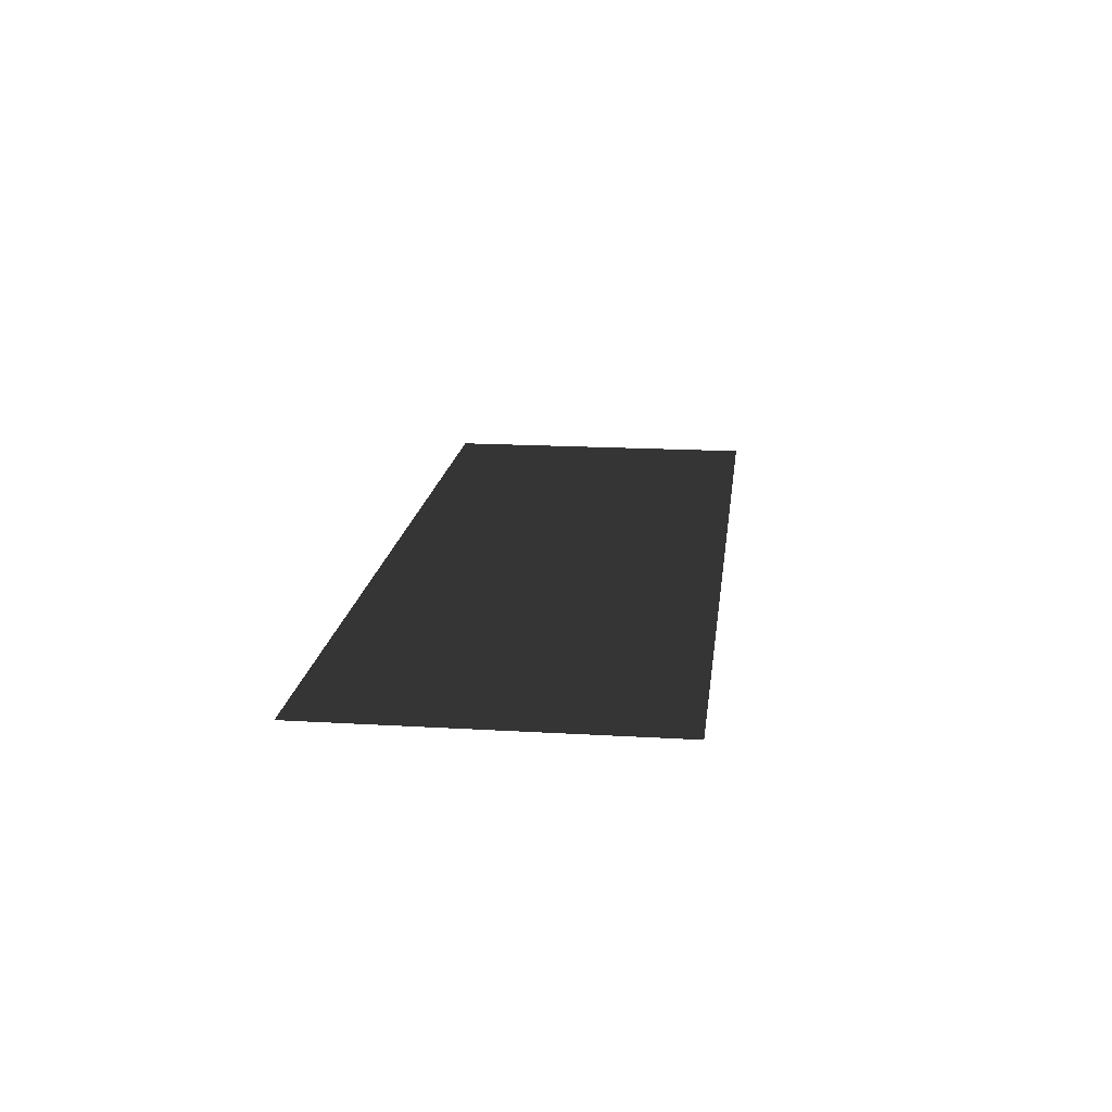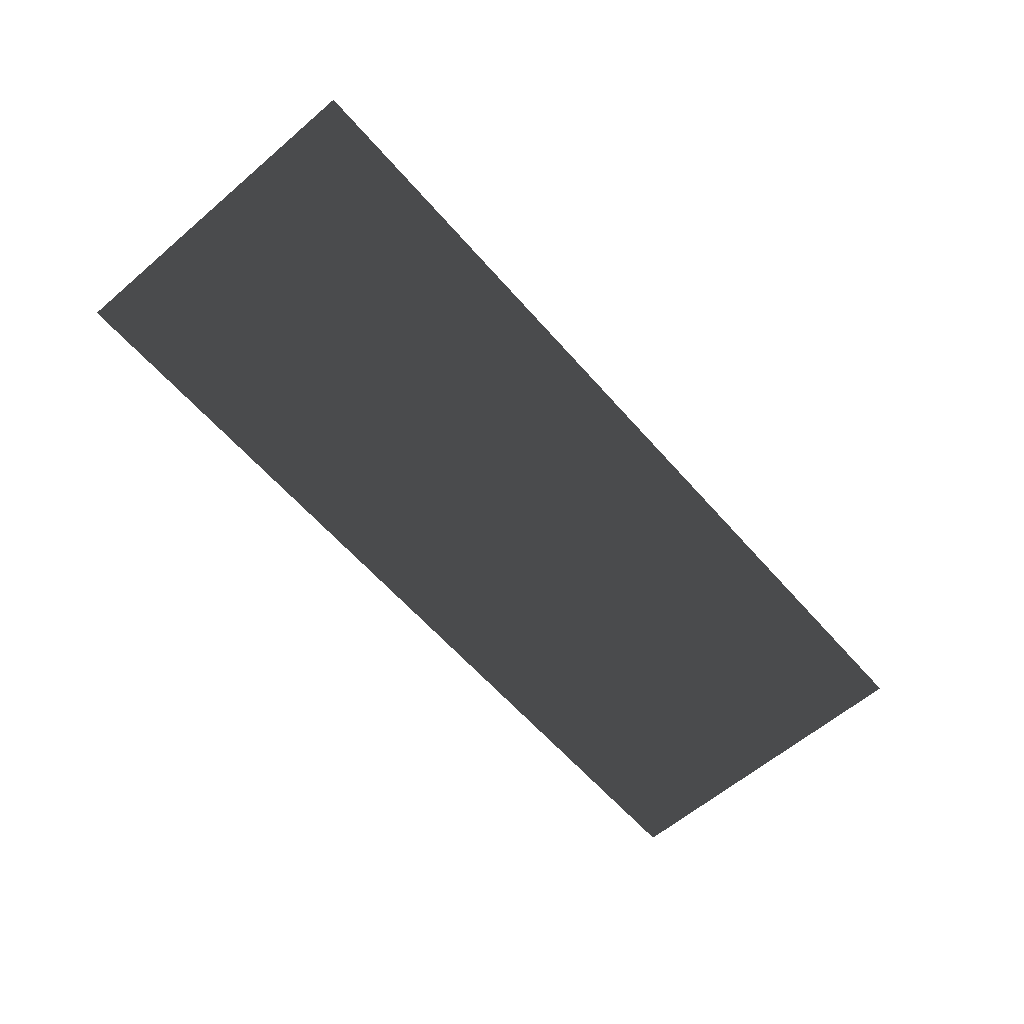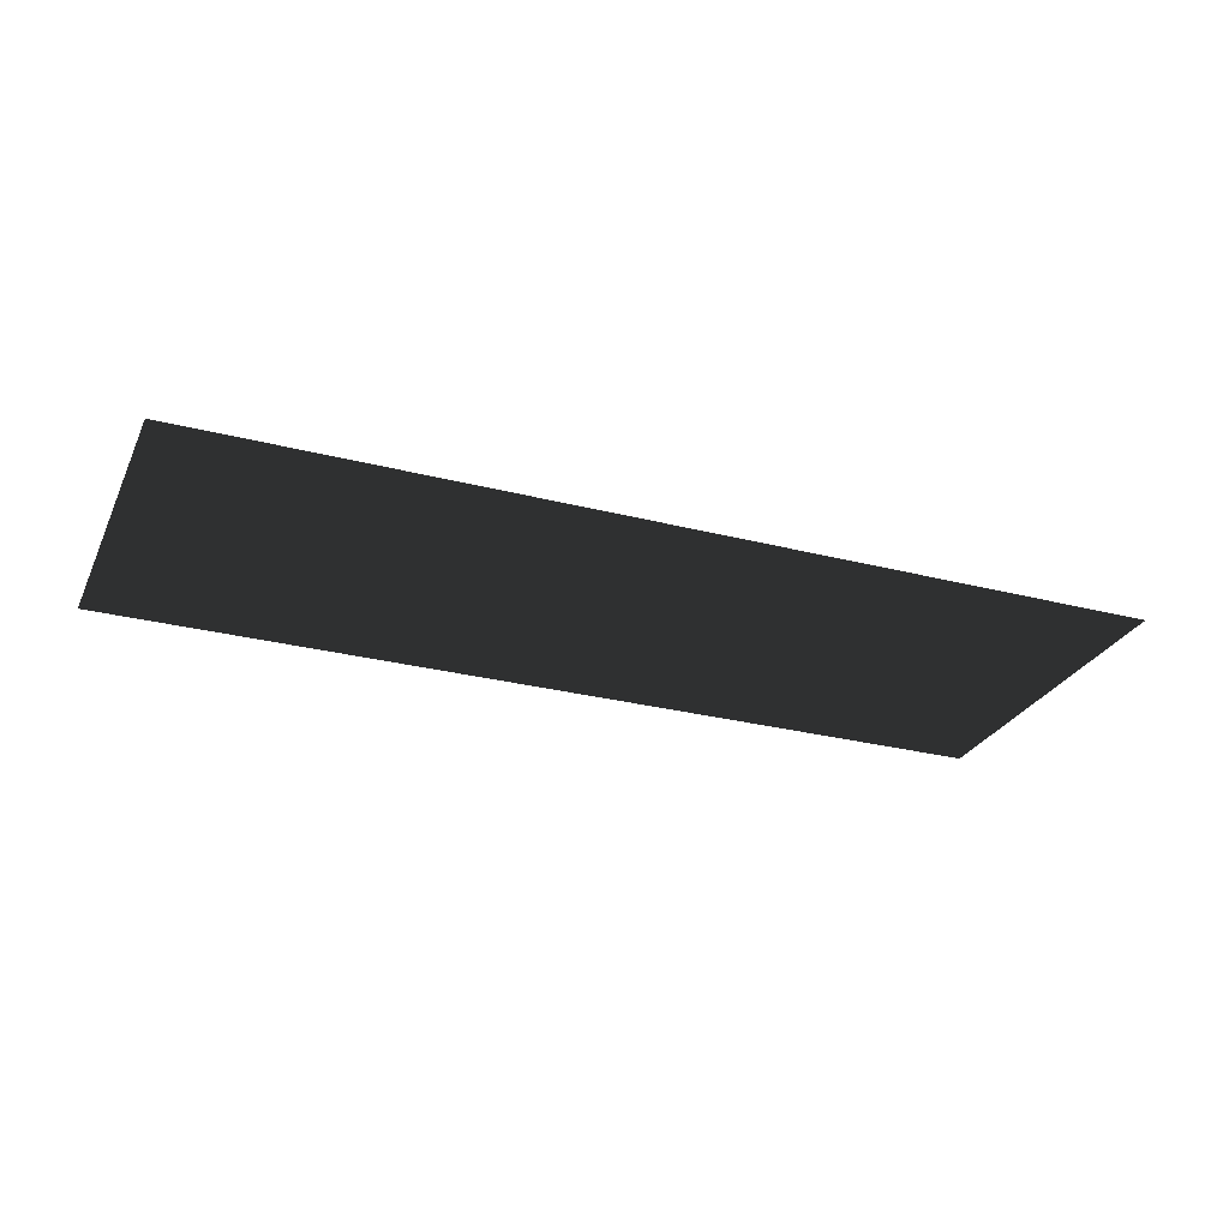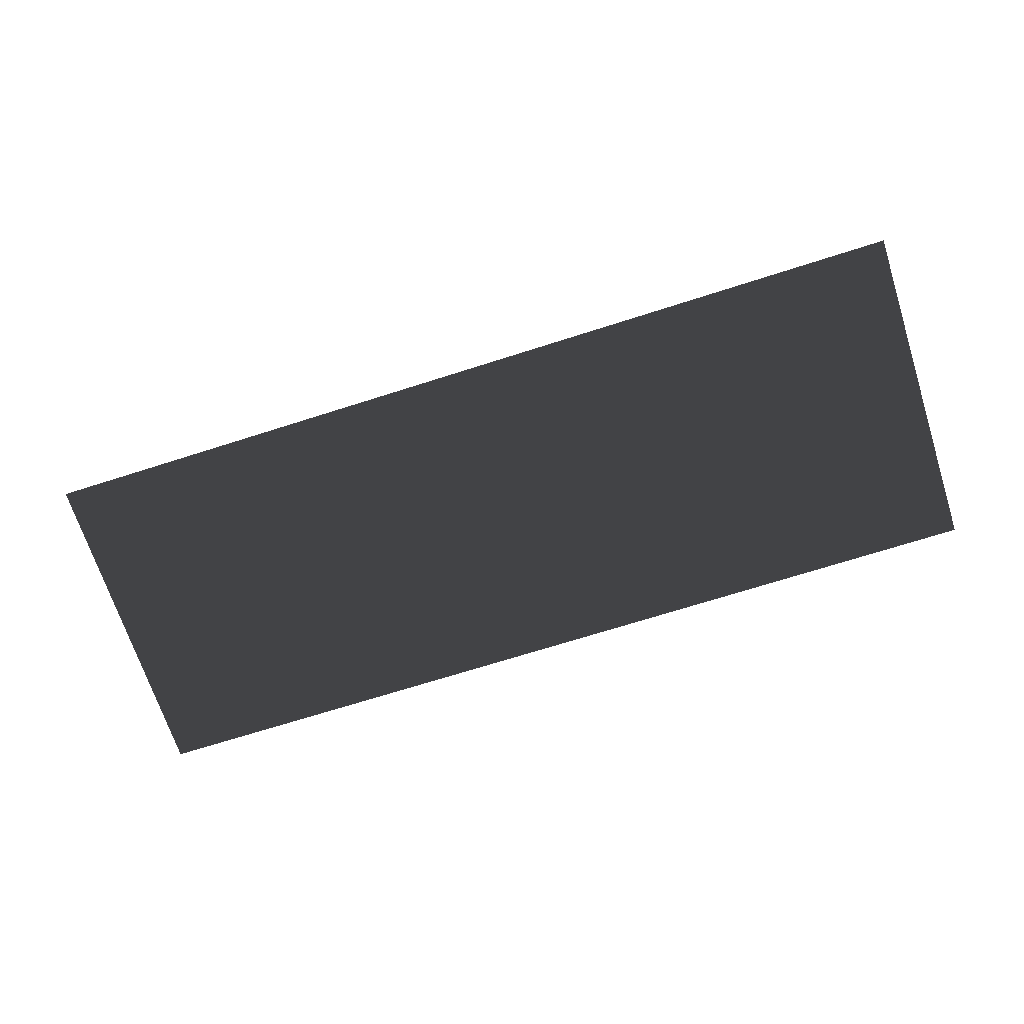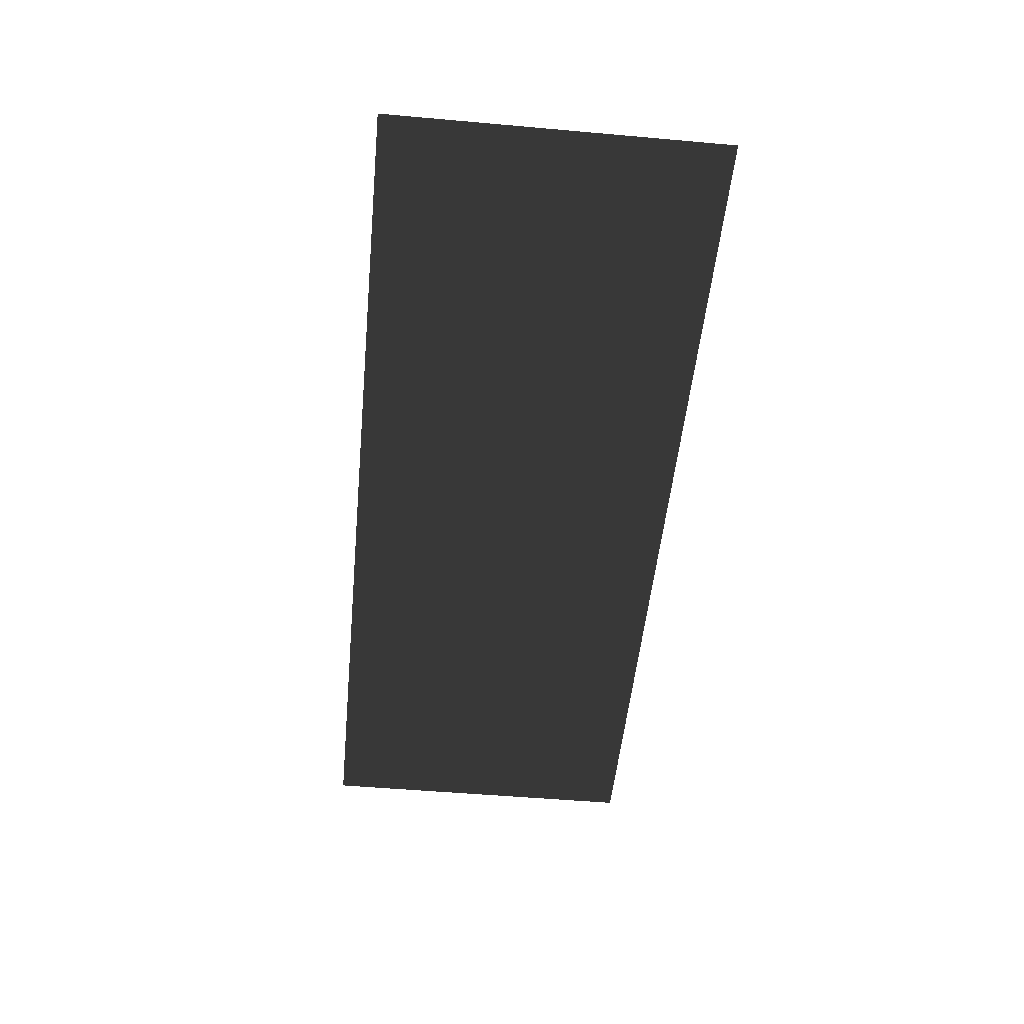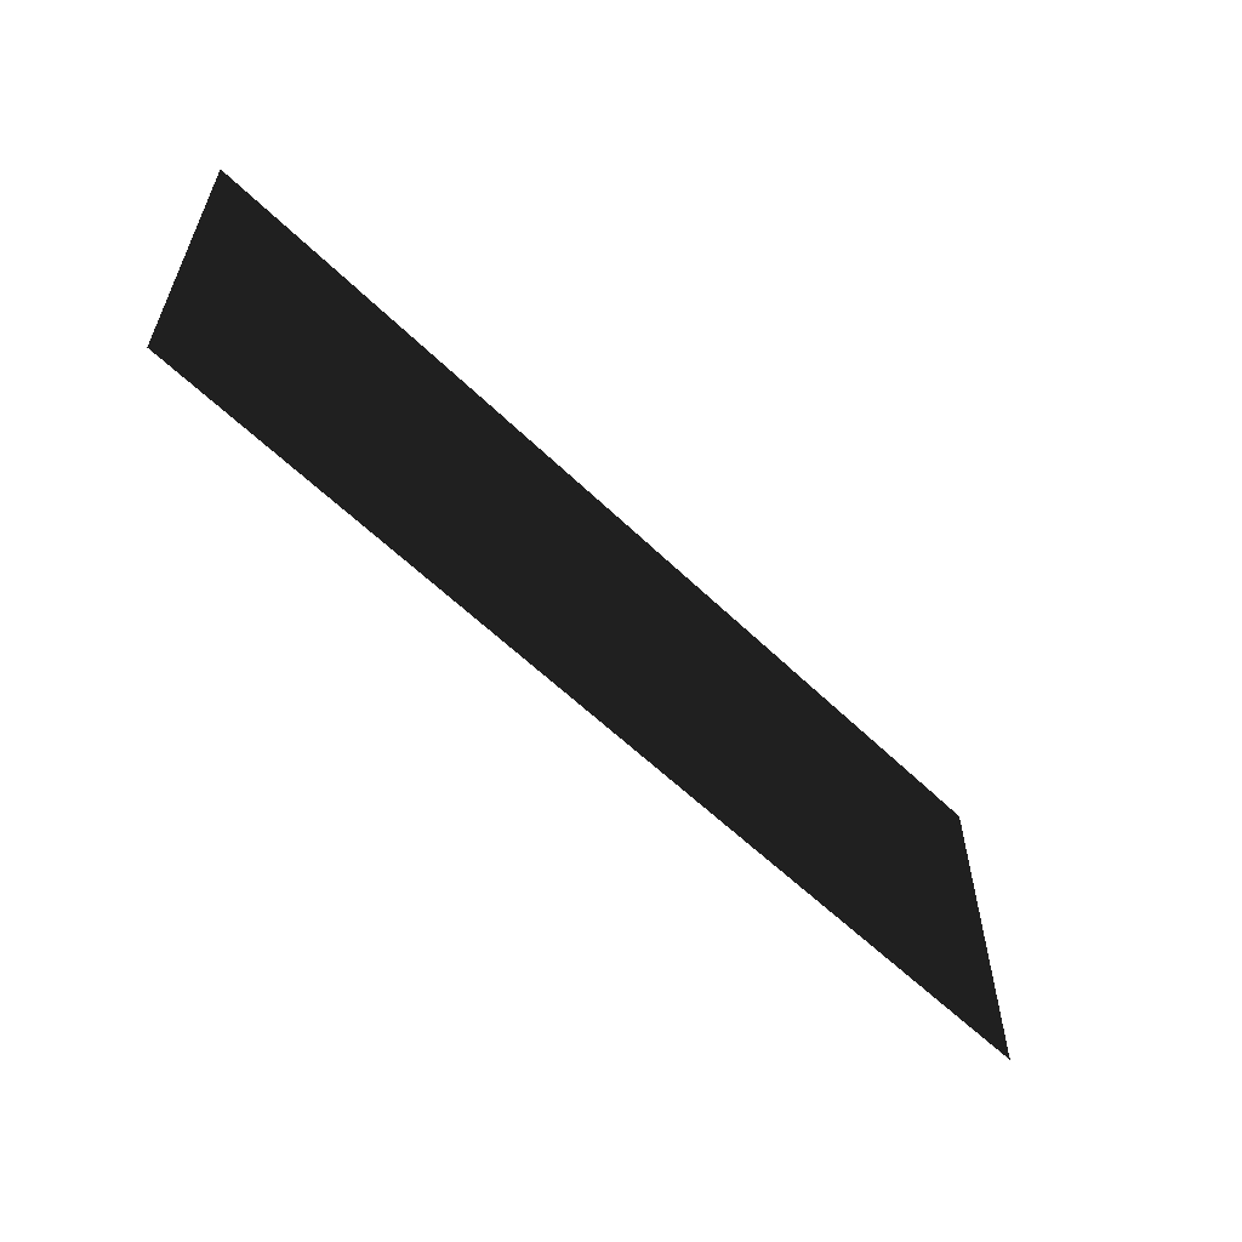
<metadata>
{"format":"obj","ext":"obj","renderer":"f3d","projection":"perspective","resolution":1024,"background":"white","views":[{"elev":17.3,"azim":-83.2,"up":"+Z"},{"elev":-61.0,"azim":131.0,"up":"+Z"},{"elev":-27.8,"azim":158.4,"up":"+Z"},{"elev":-69.0,"azim":-162.2,"up":"+Z"},{"elev":-51.4,"azim":-95.5,"up":"+Z"},{"elev":-58.2,"azim":-45.1,"up":"+Y"}]}
</metadata>
<code>
v 0.4597 0.1696 0.006156
v 0.4597 -0.1696 0.006156
v -0.4597 -0.1696 0.006156
v -0.4597 0.1696 0.006156
g Platform_for_grass(Clone)_33850_785
f 1 3 2
f 1 4 3

</code>
